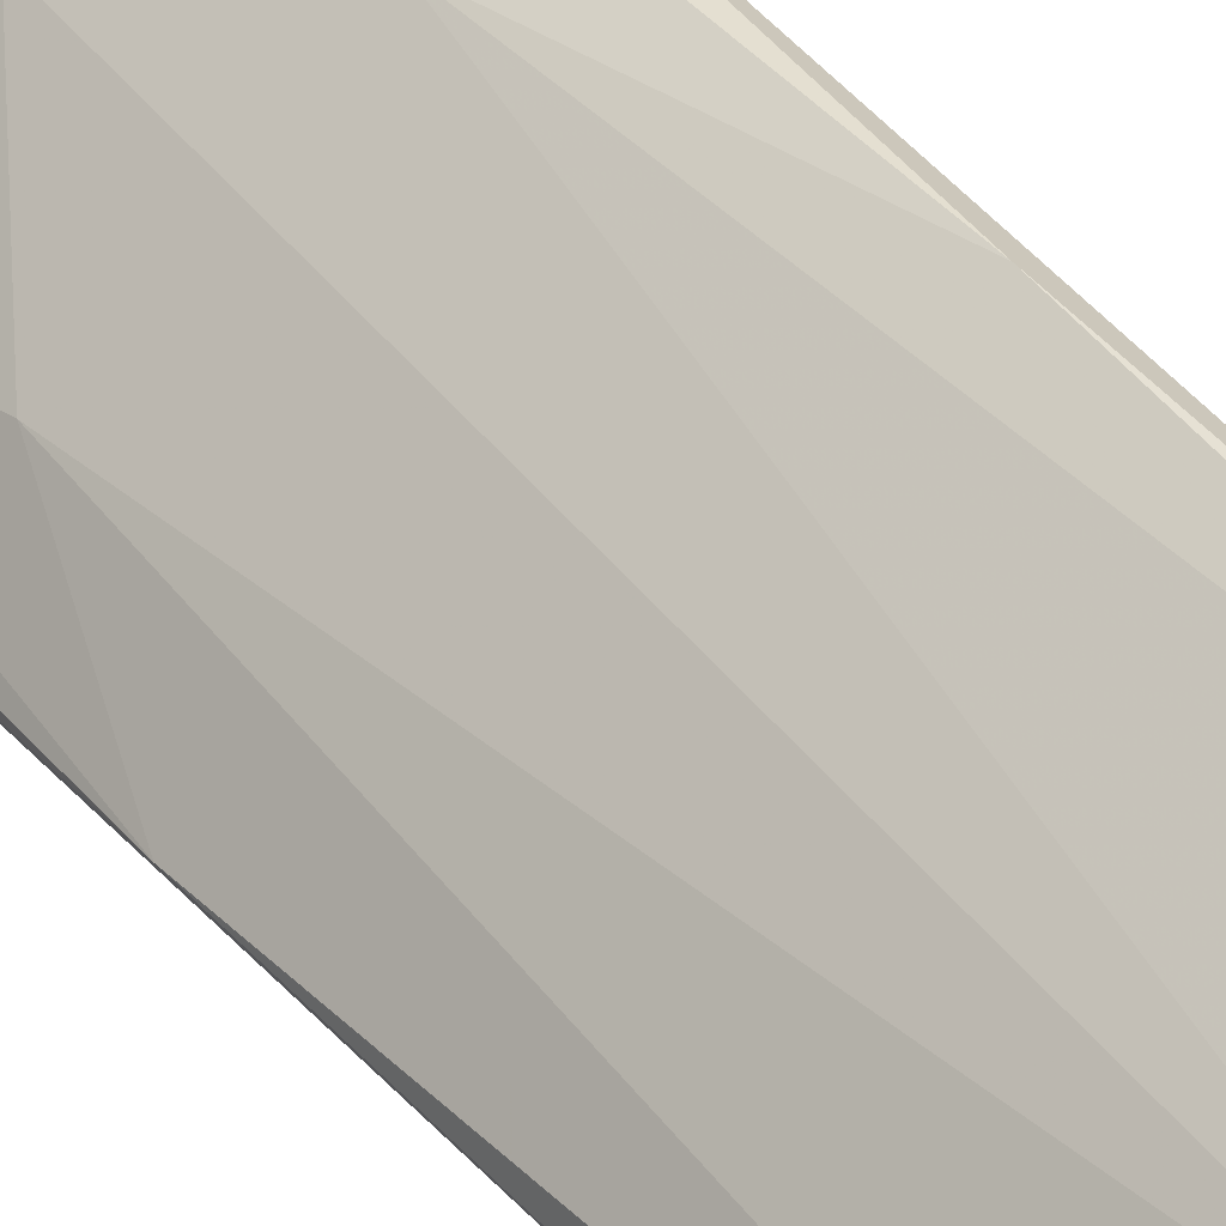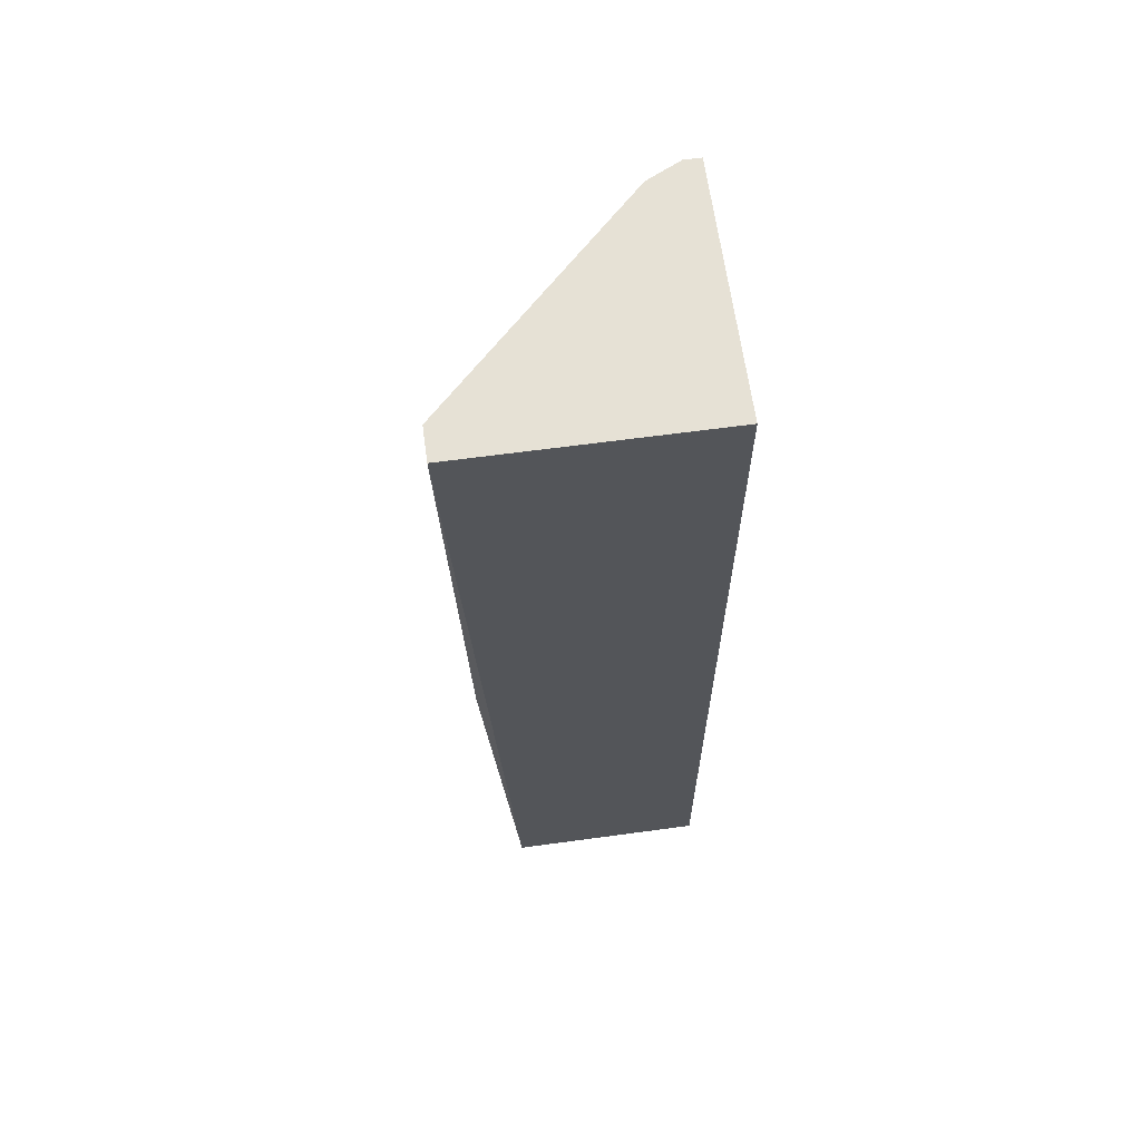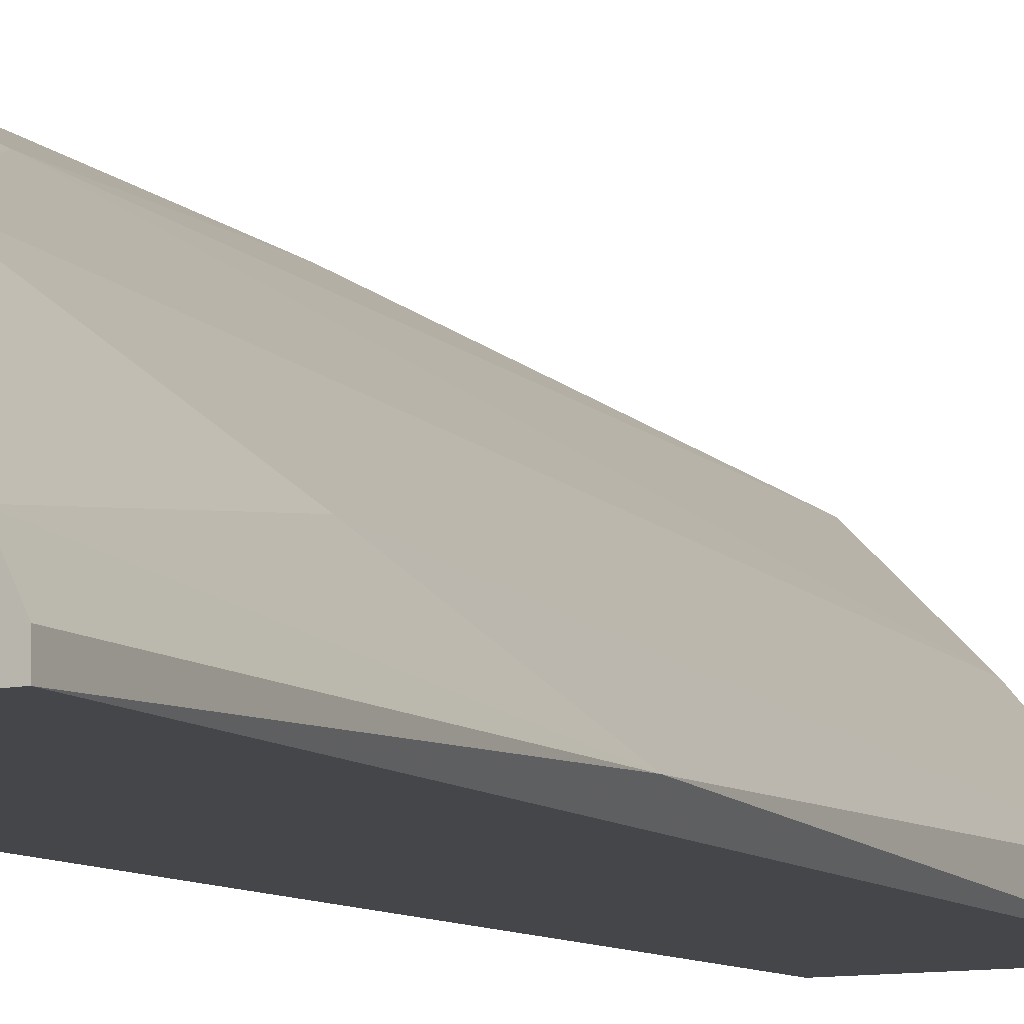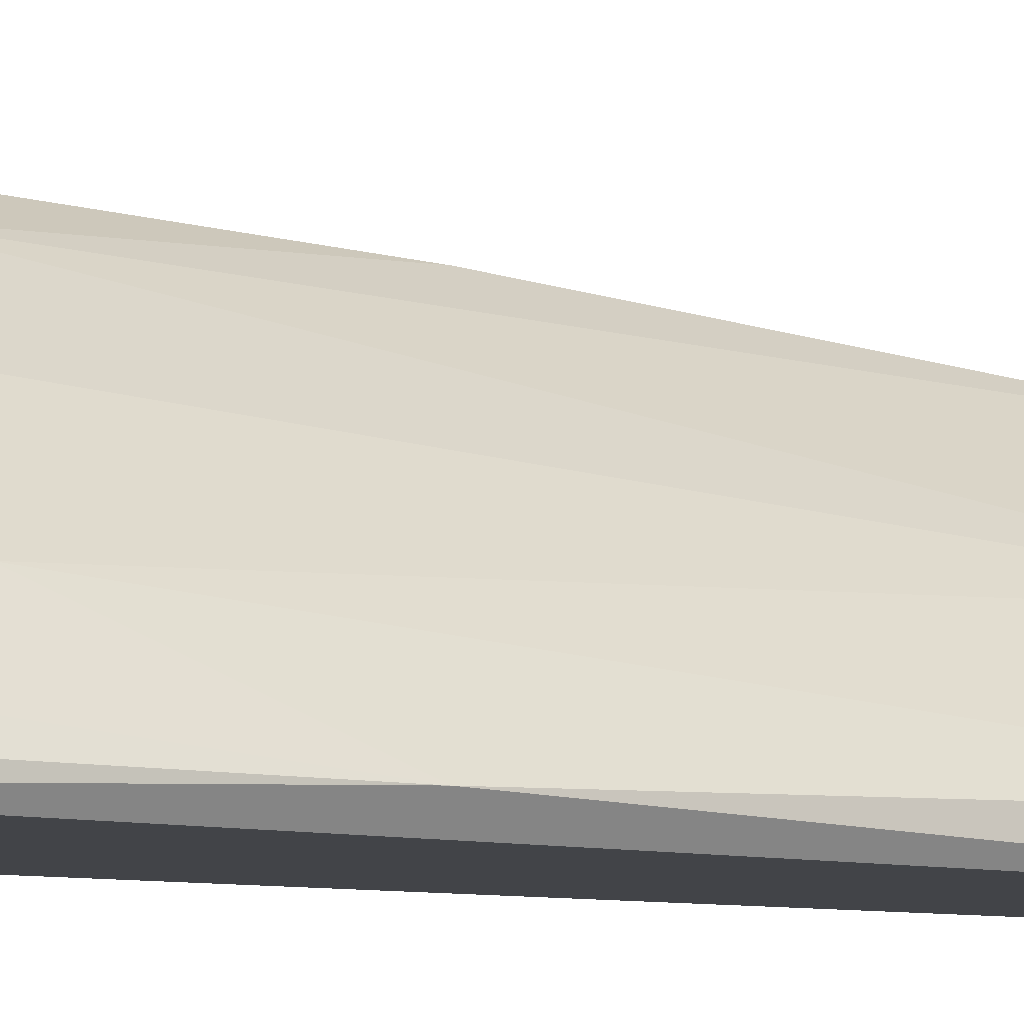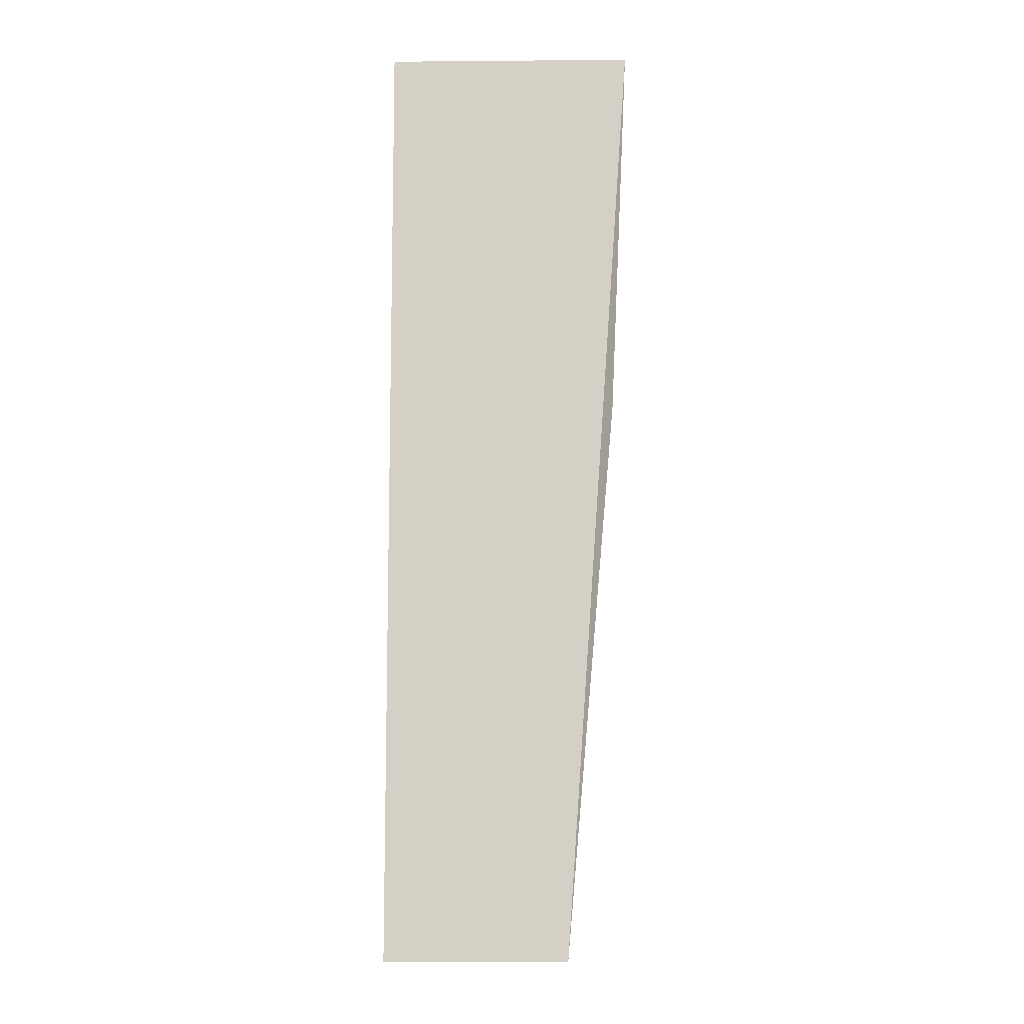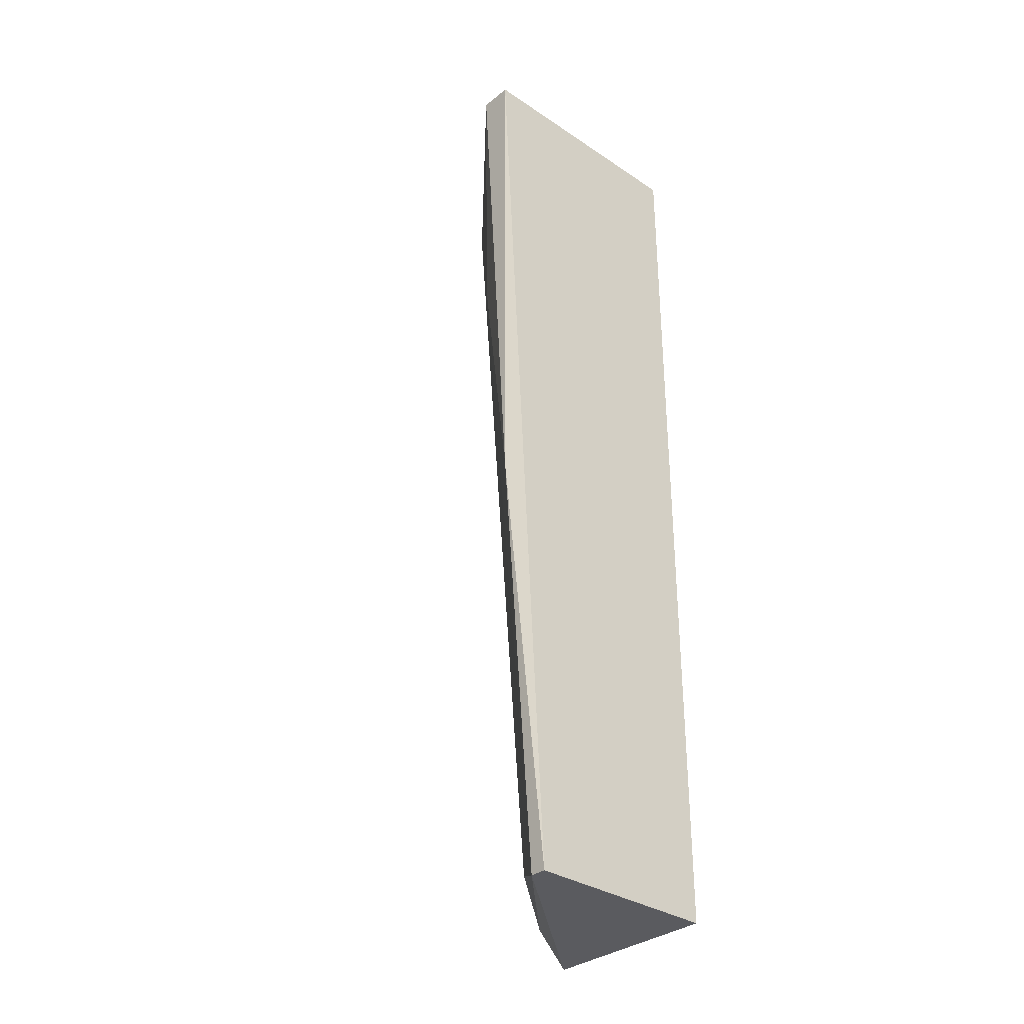
<metadata>
{"format":"obj","ext":"obj","renderer":"f3d","projection":"perspective","resolution":1024,"background":"white","views":[{"elev":34.7,"azim":148.9,"up":"+Y"},{"elev":64.2,"azim":-97.8,"up":"+Z"},{"elev":-9.4,"azim":29.7,"up":"+Y"},{"elev":-7.7,"azim":57.7,"up":"+Y"},{"elev":-10.1,"azim":1.2,"up":"+Z"},{"elev":-33.1,"azim":-132.4,"up":"+Z"}]}
</metadata>
<code>
v 0.02279 0.08467 0.1558
v 0.04218 0.06667 0.1987
v 0.04079 0.06944 0.1987
v 0.02141 0.06529 0.1987
v 0.03664 0.06529 0.1198
v 0.02141 0.06529 0.1198
v 0.02141 0.08605 0.1987
v 0.02279 0.0819 0.1198
v 0.03249 0.07913 0.1904
v 0.03664 0.06806 0.1225
v 0.04218 0.06529 0.1987
v 0.02141 0.0819 0.1198
v 0.02418 0.08605 0.1987
v 0.0311 0.07498 0.1239
v 0.03803 0.07221 0.1793
v 0.04079 0.06667 0.1669
v 0.02695 0.08328 0.1779
f 10 8 14
f 9 3 15
f 14 9 15
f 3 2 16
f 5 10 16
f 2 11 16
f 13 9 17
f 10 15 16
f 15 3 16
f 8 1 17
f 1 13 17
f 14 8 17
f 11 5 16
f 3 9 13
f 10 14 15
f 1 7 13
f 9 14 17
f 2 3 4
f 7 3 13
f 4 3 7
f 6 4 7
f 5 6 8
f 5 8 10
f 5 4 6
f 4 5 11
f 7 1 12
f 6 7 12
f 8 6 12
f 1 8 12
f 2 4 11

</code>
